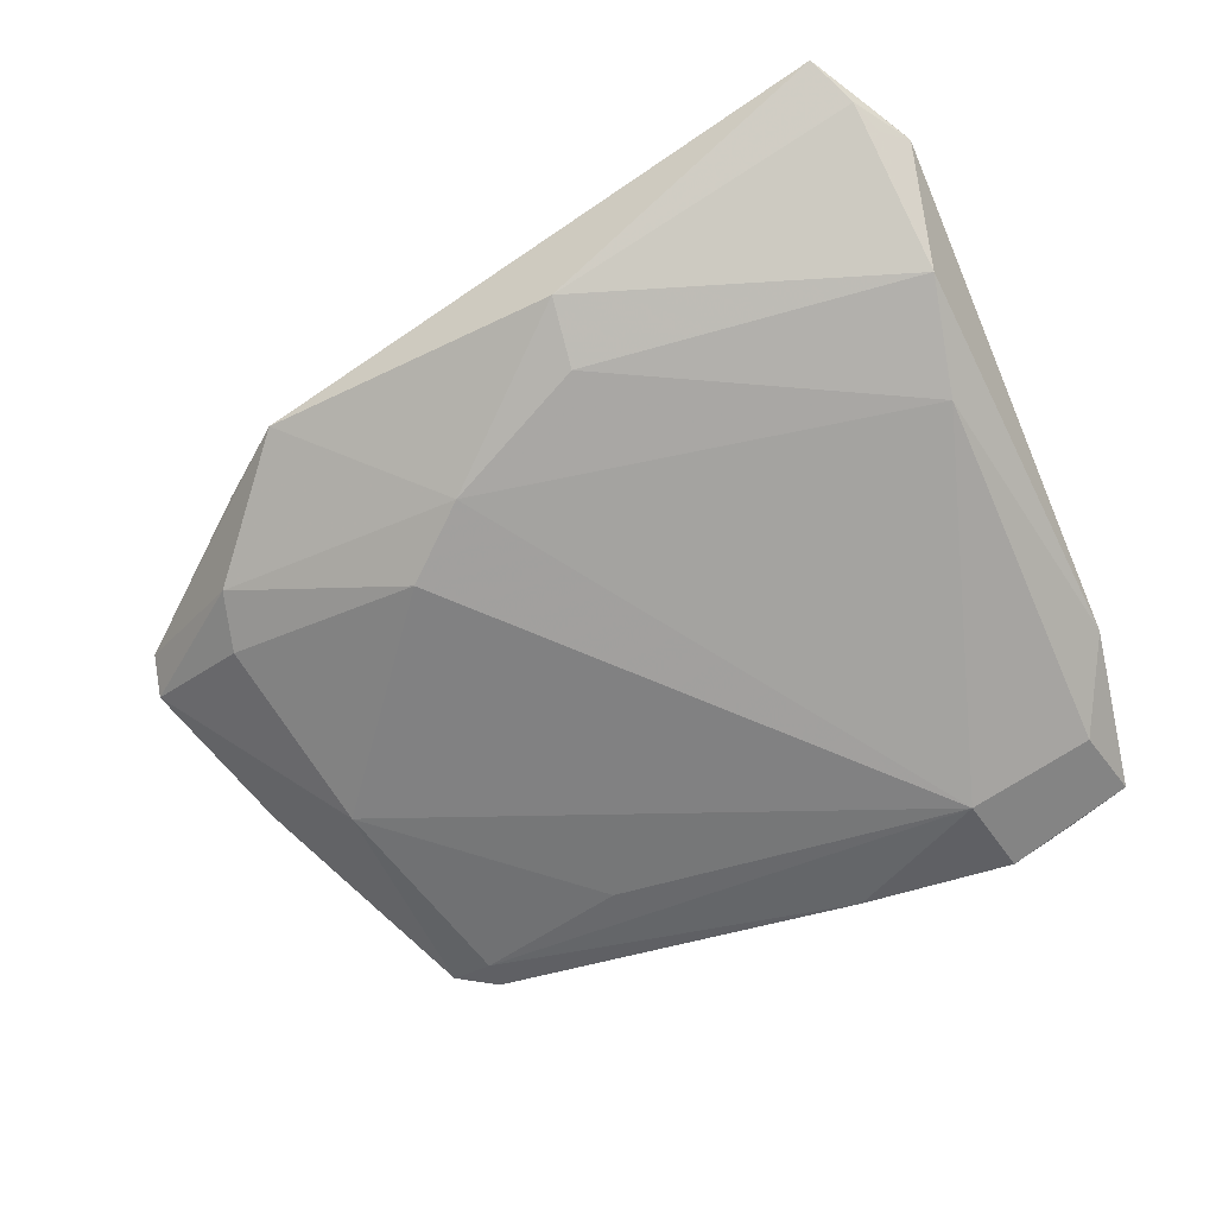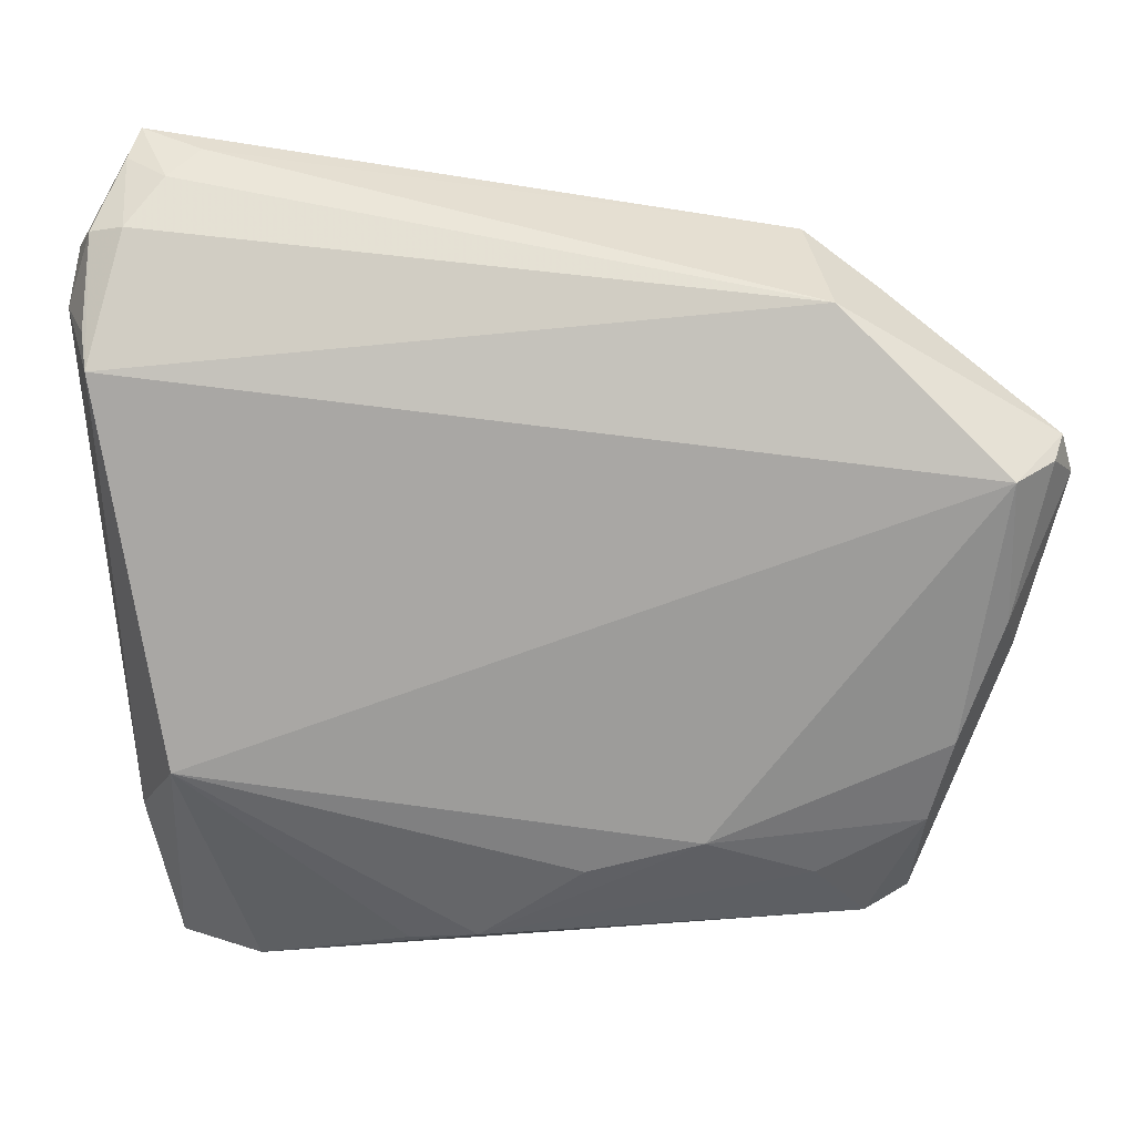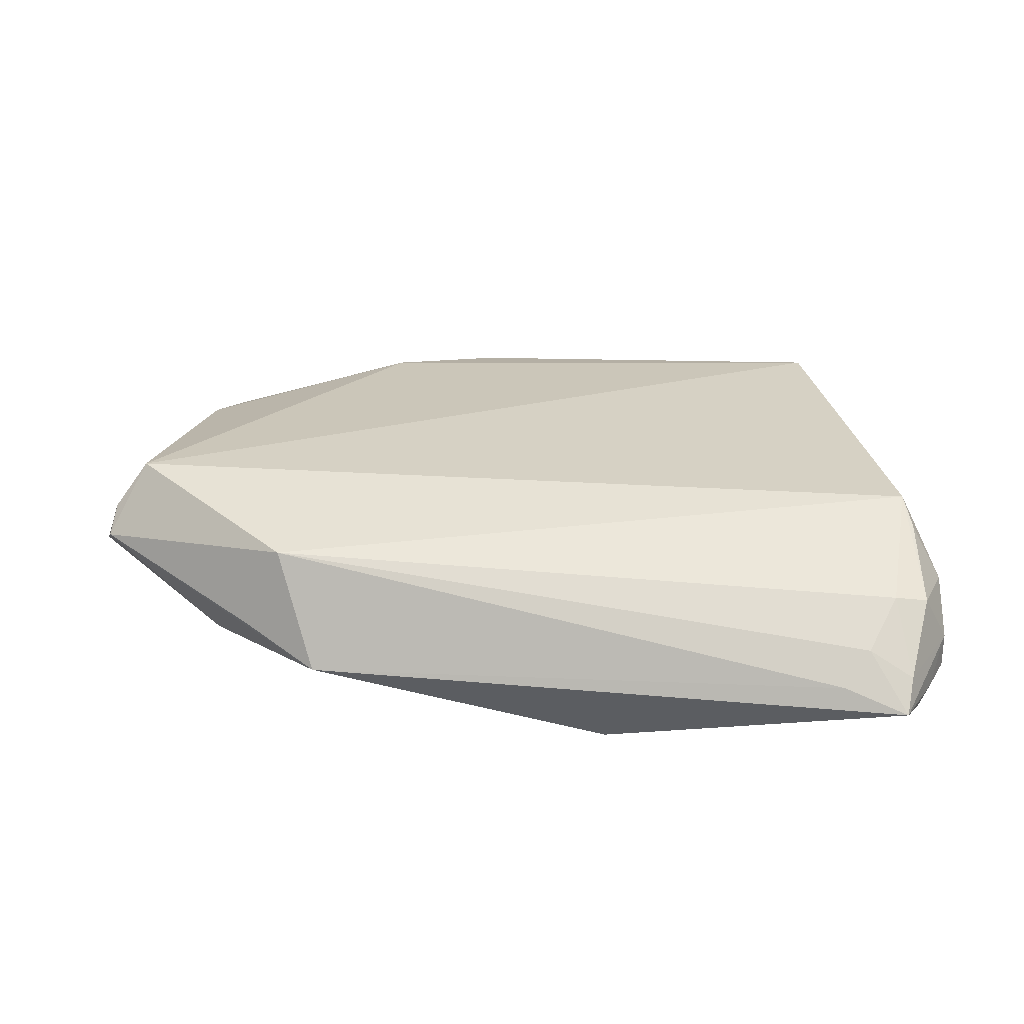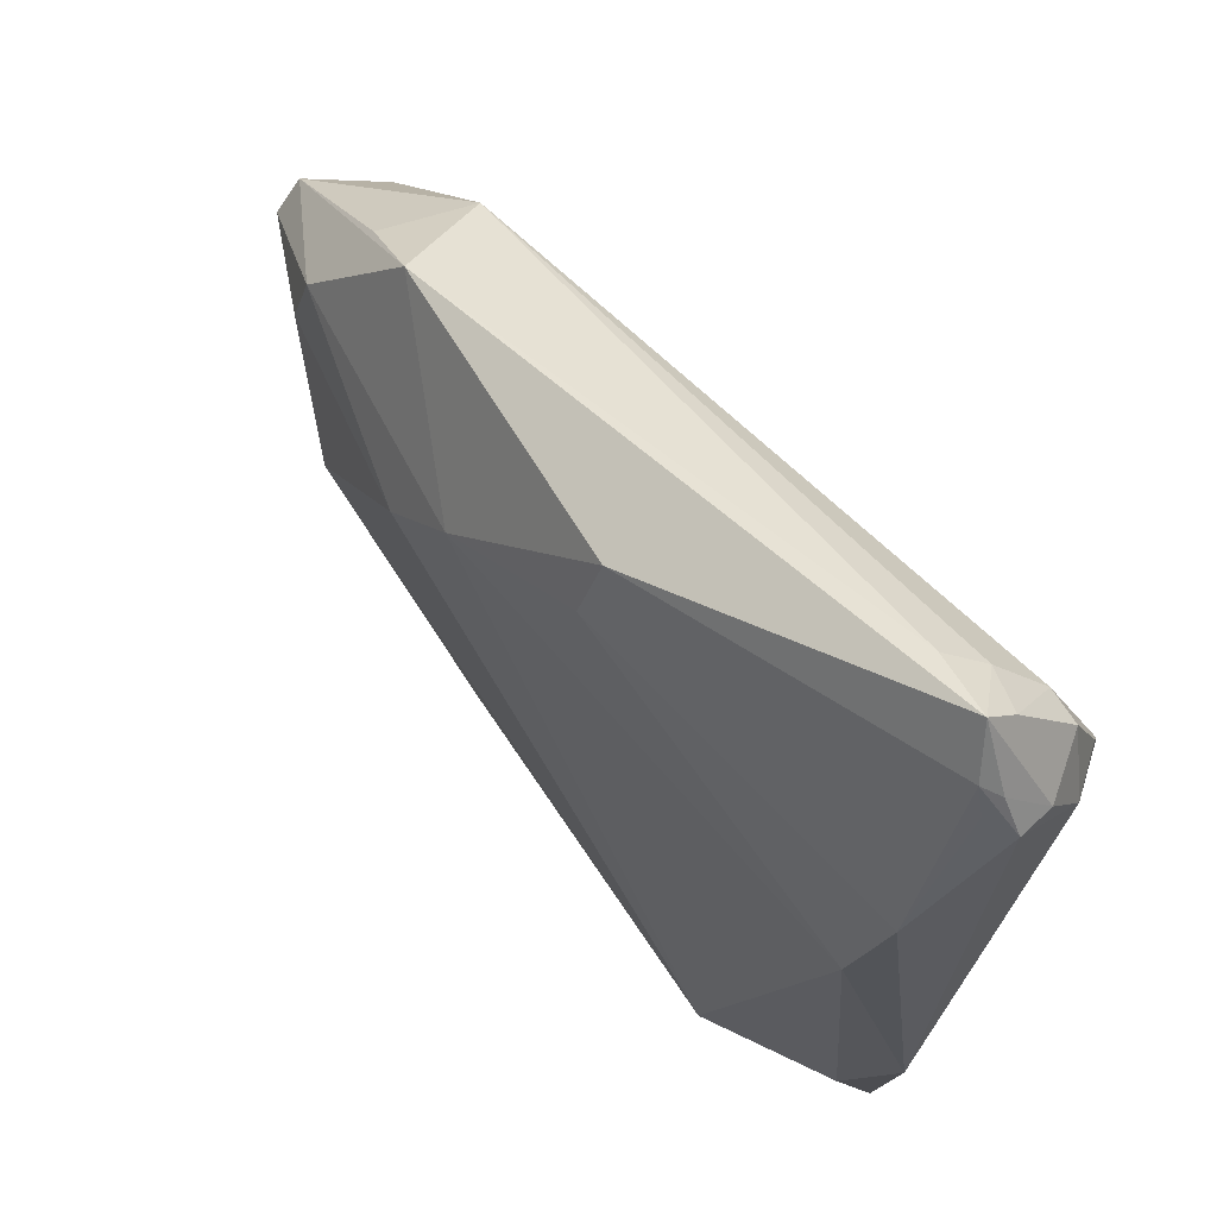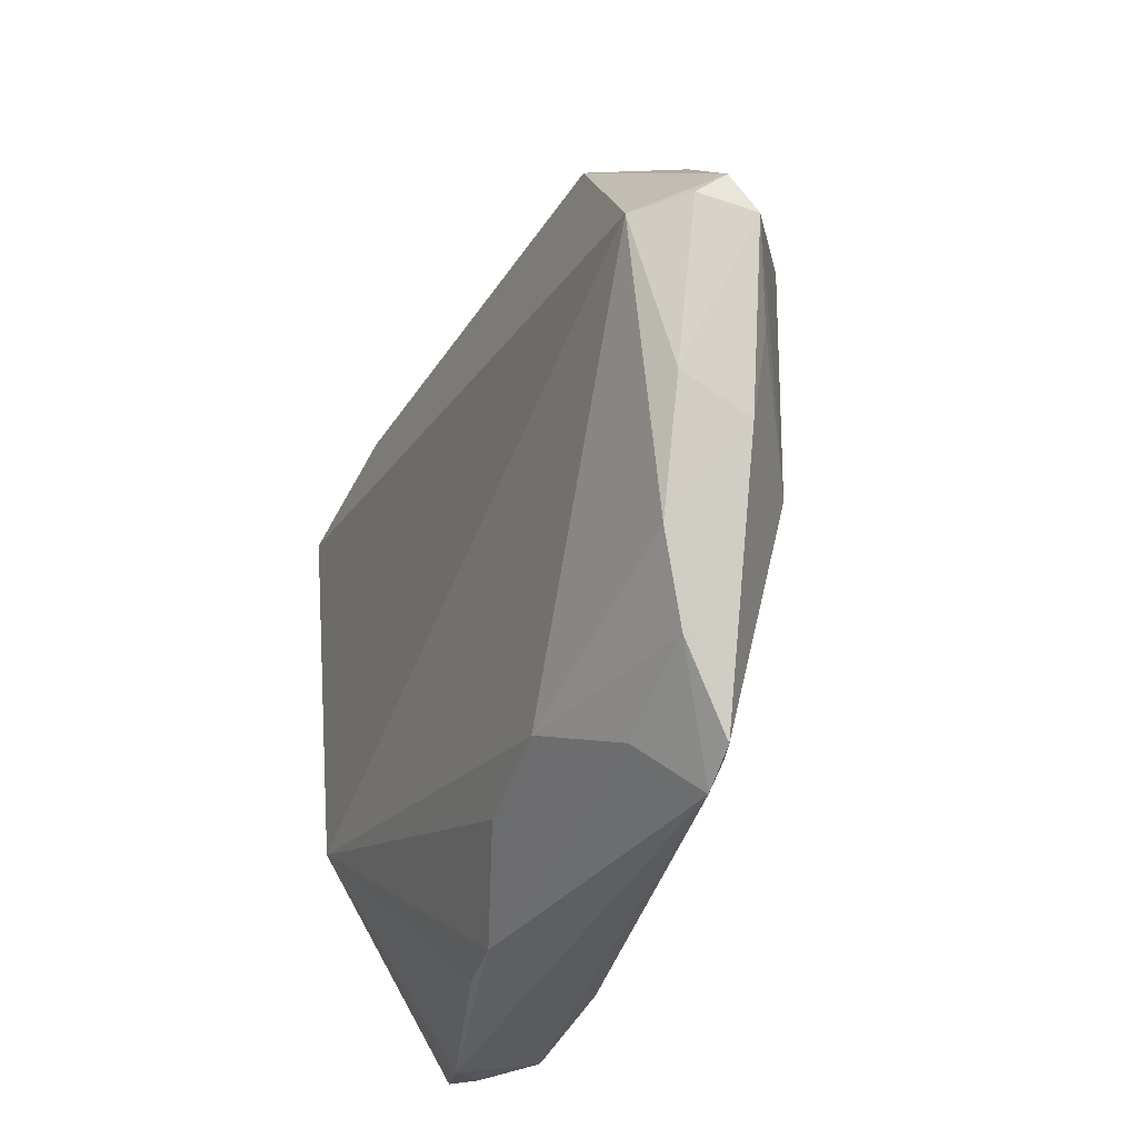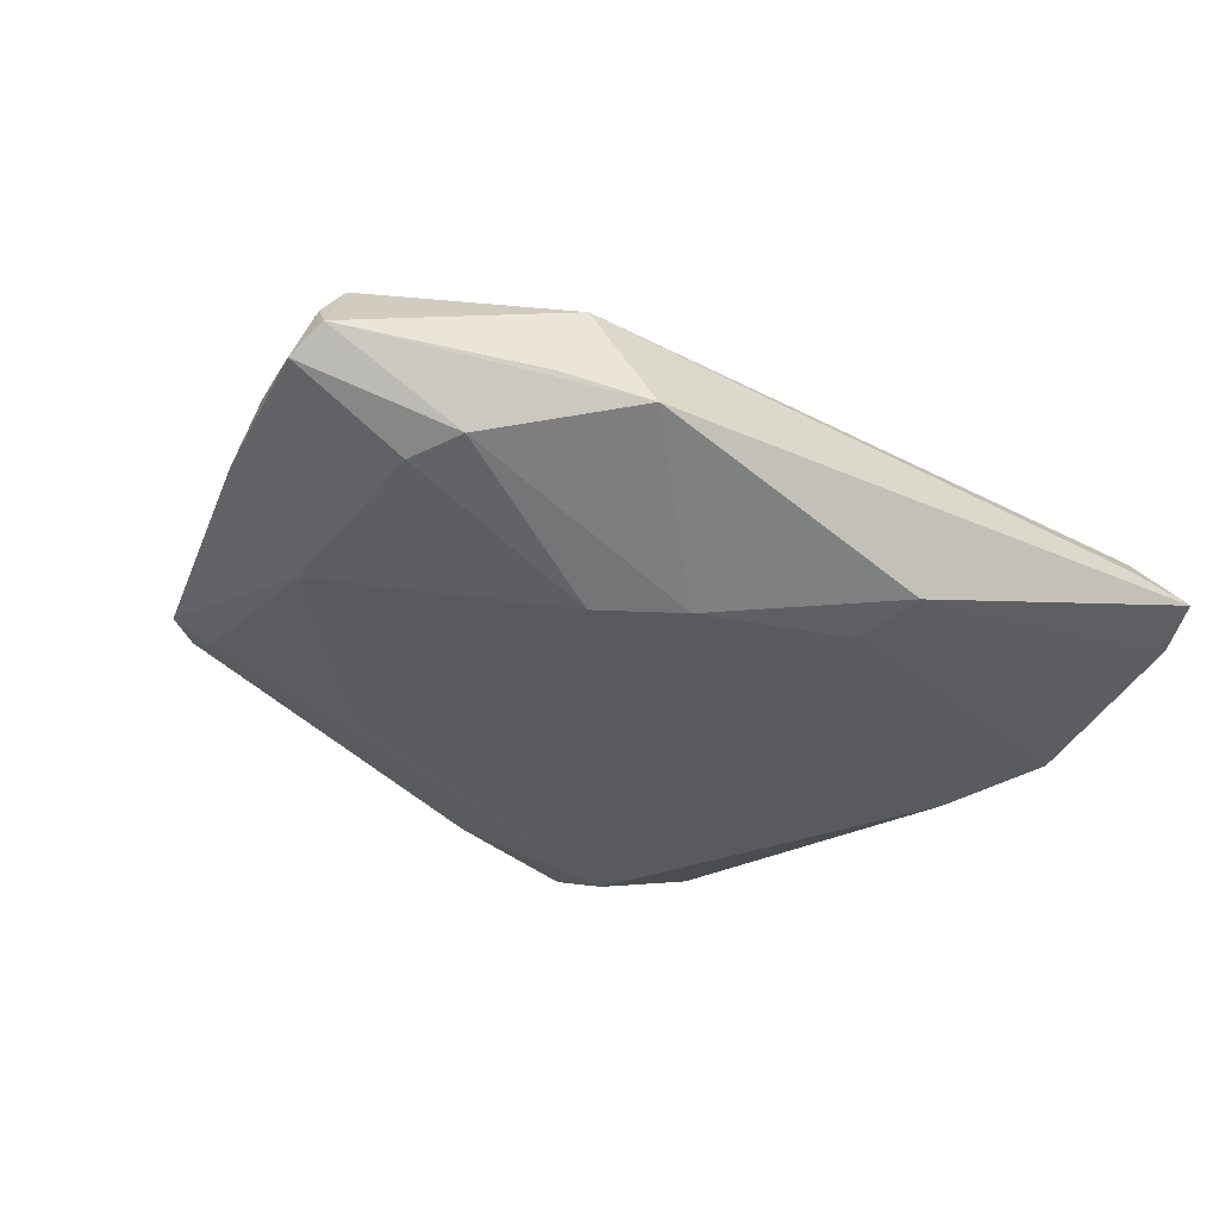
<metadata>
{"format":"obj","ext":"obj","renderer":"f3d","projection":"perspective","resolution":1024,"background":"white","views":[{"elev":-72.7,"azim":-154.0,"up":"+Z"},{"elev":12.7,"azim":8.0,"up":"+Y"},{"elev":27.5,"azim":-180.0,"up":"+Z"},{"elev":61.0,"azim":-133.7,"up":"+Y"},{"elev":-25.8,"azim":67.4,"up":"+Y"},{"elev":-31.7,"azim":139.8,"up":"+Z"}]}
</metadata>
<code>
v -0.03981 0.04493 -0.0003253
v -0.012 -0.04374 -0.008028
v -0.05 0.02649 0.01185
v -0.00928 -0.04104 0.005269
v -0.01165 0.03764 -0.01182
v 0.03739 -0.008202 -0.006885
v 0.04864 0.003081 0.0002218
v 0.01625 0.01558 -0.01388
v -0.04956 0.02208 -0.01258
v -0.03023 -0.04654 -0.009033
v -0.04778 -0.02784 0.003685
v 0.04044 0.01553 -0.005444
v -0.04949 0.04118 -0.005323
v 0.05153 0.01472 0.008666
v 0.02794 -0.0317 0.005582
v -0.04914 0.0226 0.01397
v 0.01636 -0.02736 0.01078
v -0.05351 0.03444 0.0007193
v -0.05351 0.03448 -0.003404
v -0.05351 0.02821 0.005445
v -0.04152 -0.02118 0.01345
v -0.02875 -0.03572 -0.01405
v -0.04581 -0.04563 -0.003913
v 0.04746 -0.002269 0.008836
v -0.01734 -0.04214 0.004156
v 0.04823 -0.006449 0.001587
v 0.03977 -0.02528 0.0053
v -0.01012 0.02966 -0.01363
v 0.0332 -0.03783 -8.149e-05
v -0.03588 -0.04698 -0.001072
v 0.003286 -0.03151 0.009792
v -0.04722 0.04698 -0.002832
v -0.04644 0.0372 0.007674
v 0.03327 0.03104 0.0004569
v 0.03277 -0.0342 -0.001895
v 0.05351 0.0126 0.002888
v -0.05036 0.0366 0.006962
v 0.04754 0.01333 0.01405
v 0.02888 0.03075 0.01037
v 0.05234 0.017 0.005578
v 0.03813 0.02261 -0.004936
v -0.04292 0.04225 0.003277
v 0.01411 -0.03042 -0.006836
v -0.04409 -0.03631 -0.008389
v -0.04798 0.04398 0.0005338
v 0.02466 0.03693 -0.002721
v -0.05122 0.03915 -0.003658
v 0.04247 -0.01588 0.00831
v 0.007521 0.02239 -0.01405
v 0.03786 -0.03457 -5.104e-05
v -0.03825 -0.04692 -0.004748
v -0.04567 0.008739 -0.01401
v -0.05067 0.03721 -0.005559
v -0.05033 -0.02564 -0.005933
f 32 46 5
f 21 16 11
f 2 29 10
f 10 22 2
f 6 22 8
f 52 22 44
f 52 28 49
f 8 22 49
f 49 22 52
f 49 28 5
f 5 46 49
f 46 41 49
f 49 41 8
f 5 28 9
f 9 28 52
f 19 53 9
f 38 16 21
f 20 11 16
f 29 2 35
f 35 2 22
f 8 41 12
f 12 6 8
f 12 41 36
f 36 6 12
f 10 29 30
f 30 51 10
f 30 25 21
f 13 9 53
f 13 47 32
f 13 32 5
f 5 9 13
f 13 53 19
f 19 47 13
f 52 44 54
f 54 9 52
f 19 9 54
f 11 20 54
f 54 20 19
f 33 37 16
f 24 38 48
f 24 26 36
f 48 26 24
f 36 41 40
f 40 41 46
f 48 38 17
f 21 31 17
f 17 38 21
f 19 20 18
f 18 20 37
f 18 47 19
f 32 47 18
f 16 37 3
f 3 20 16
f 37 20 3
f 22 6 43
f 43 35 22
f 6 35 43
f 7 6 36
f 36 26 7
f 7 26 6
f 50 35 6
f 6 26 50
f 29 35 50
f 50 26 48
f 4 30 29
f 25 30 4
f 29 15 4
f 21 25 4
f 4 31 21
f 4 17 31
f 15 17 4
f 23 54 44
f 10 51 23
f 11 54 23
f 23 22 10
f 23 44 22
f 51 30 23
f 21 11 23
f 23 30 21
f 46 32 1
f 37 33 45
f 32 18 45
f 45 18 37
f 14 24 36
f 38 24 14
f 36 40 14
f 14 40 38
f 38 40 39
f 46 1 39
f 16 38 39
f 39 33 16
f 27 50 48
f 48 17 27
f 27 17 15
f 27 15 29
f 29 50 27
f 34 40 46
f 46 39 34
f 34 39 40
f 33 39 42
f 42 39 1
f 42 45 33
f 42 1 32
f 32 45 42

</code>
